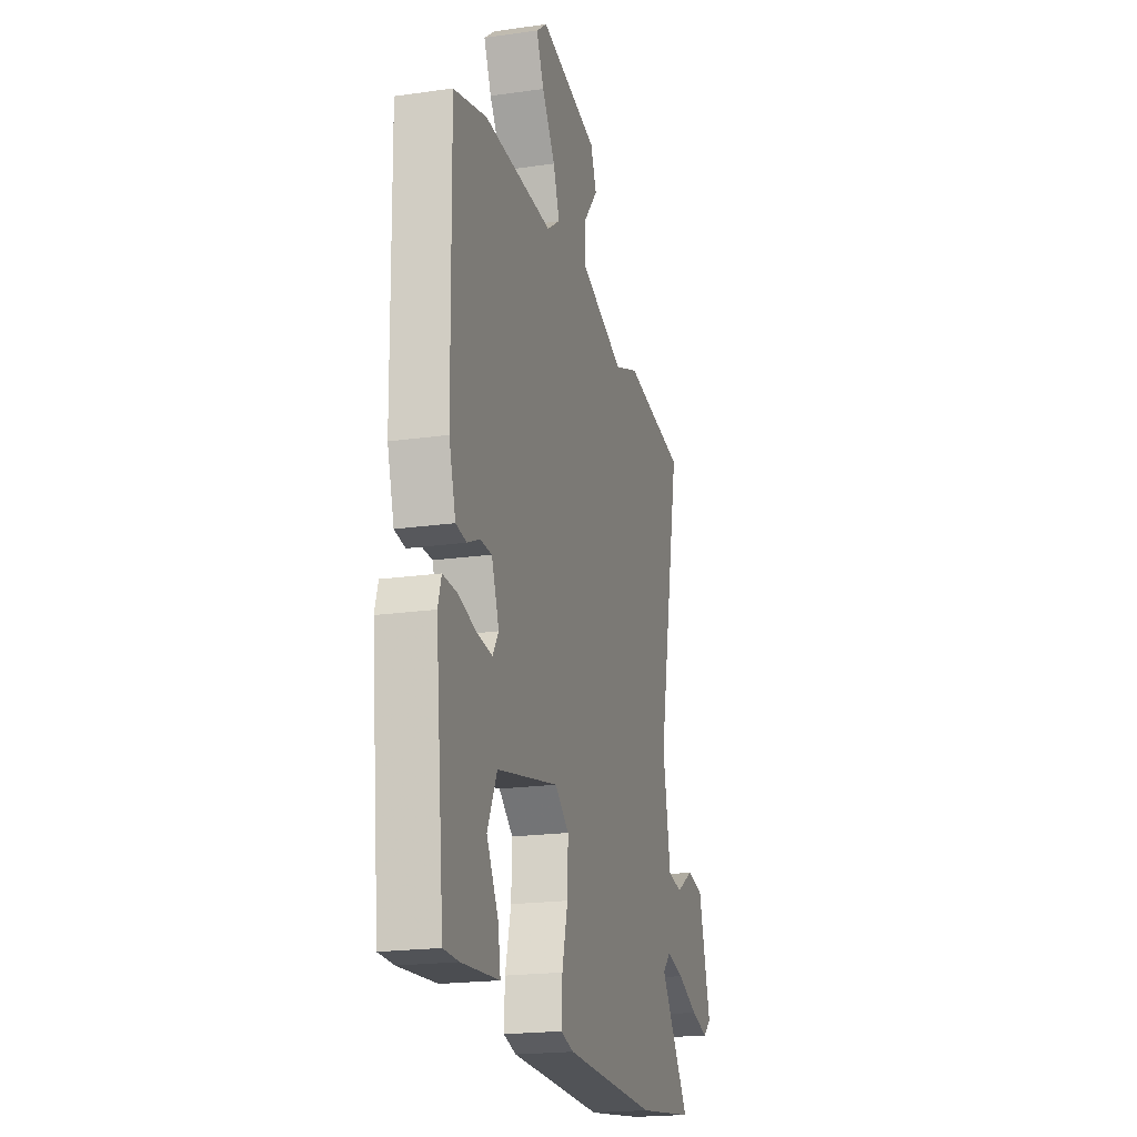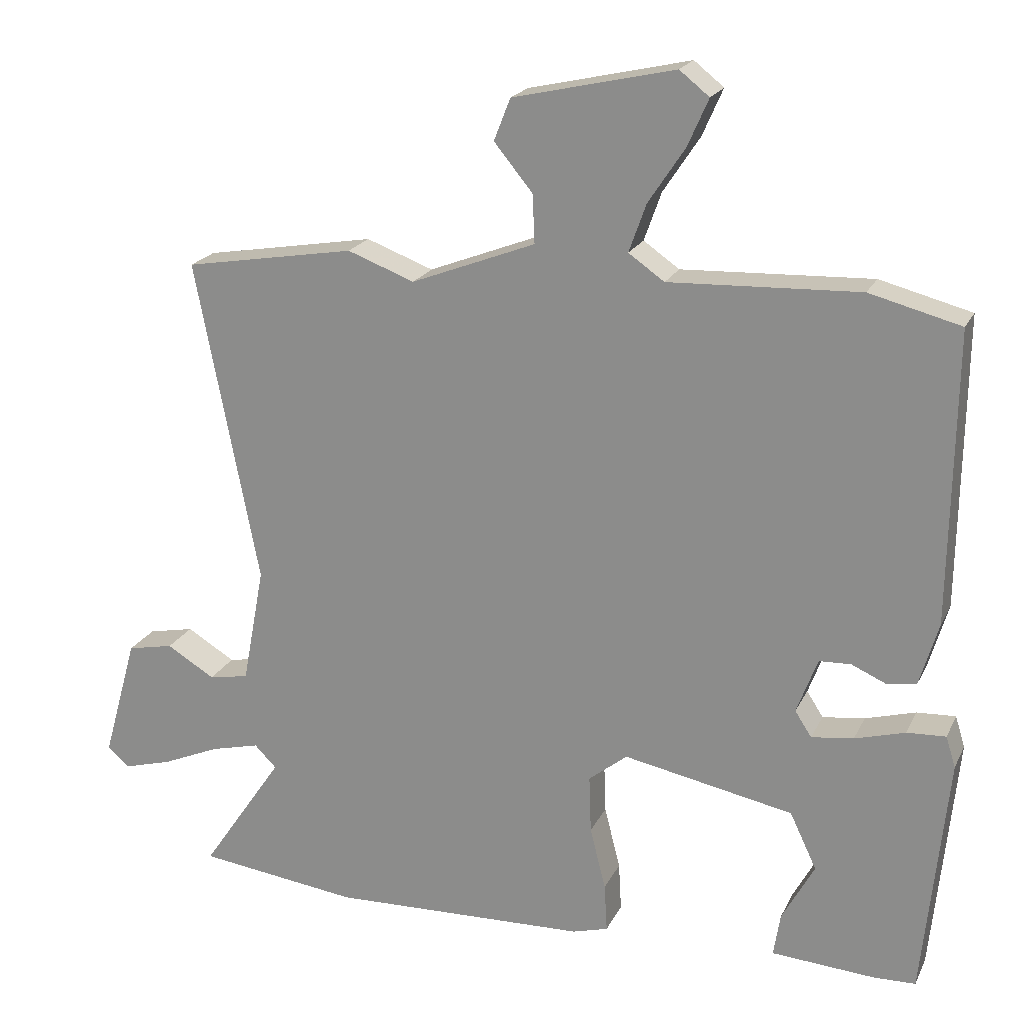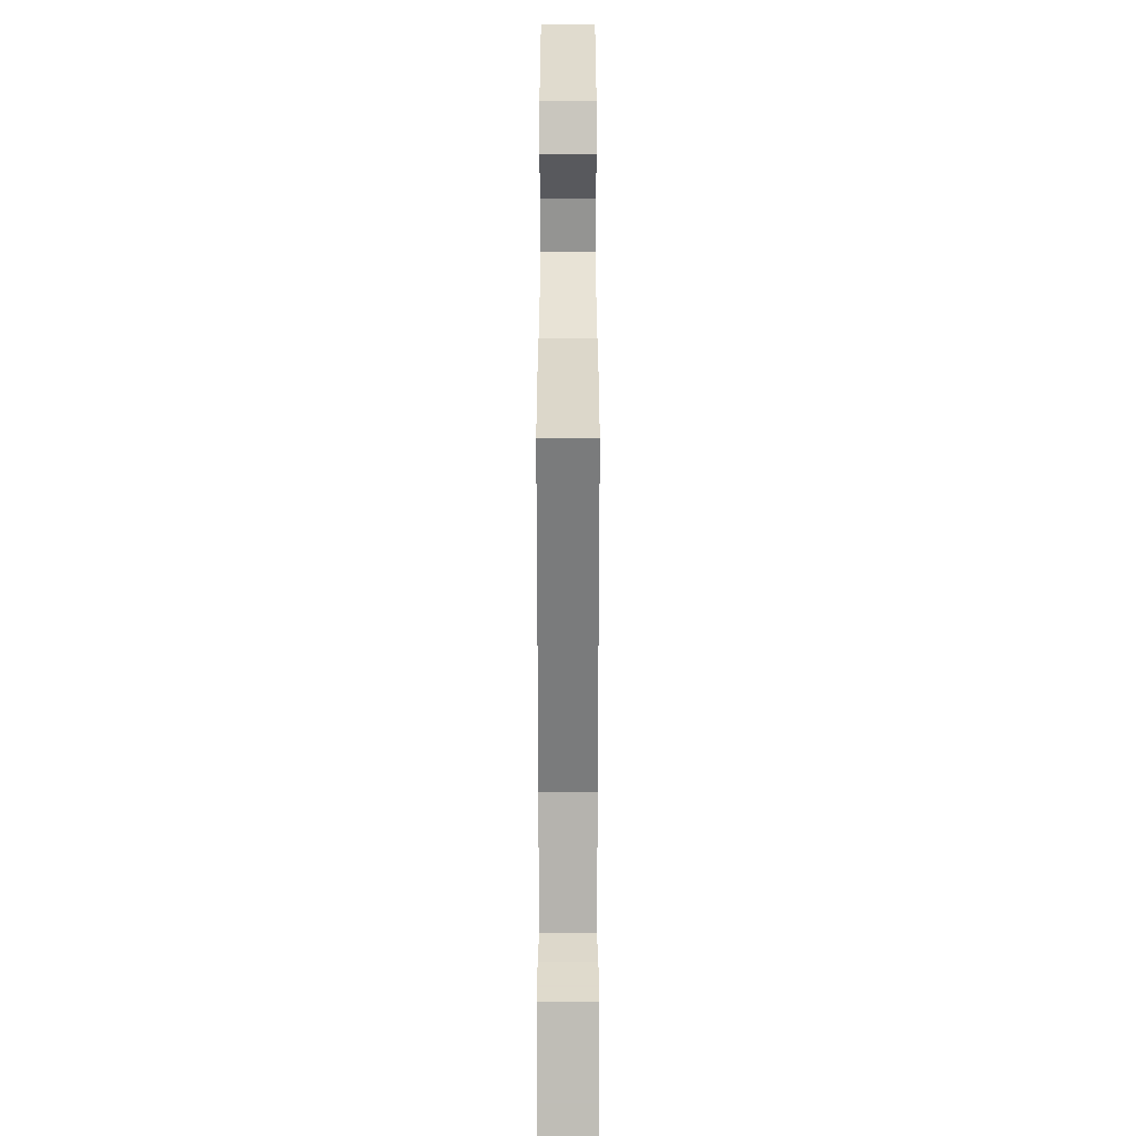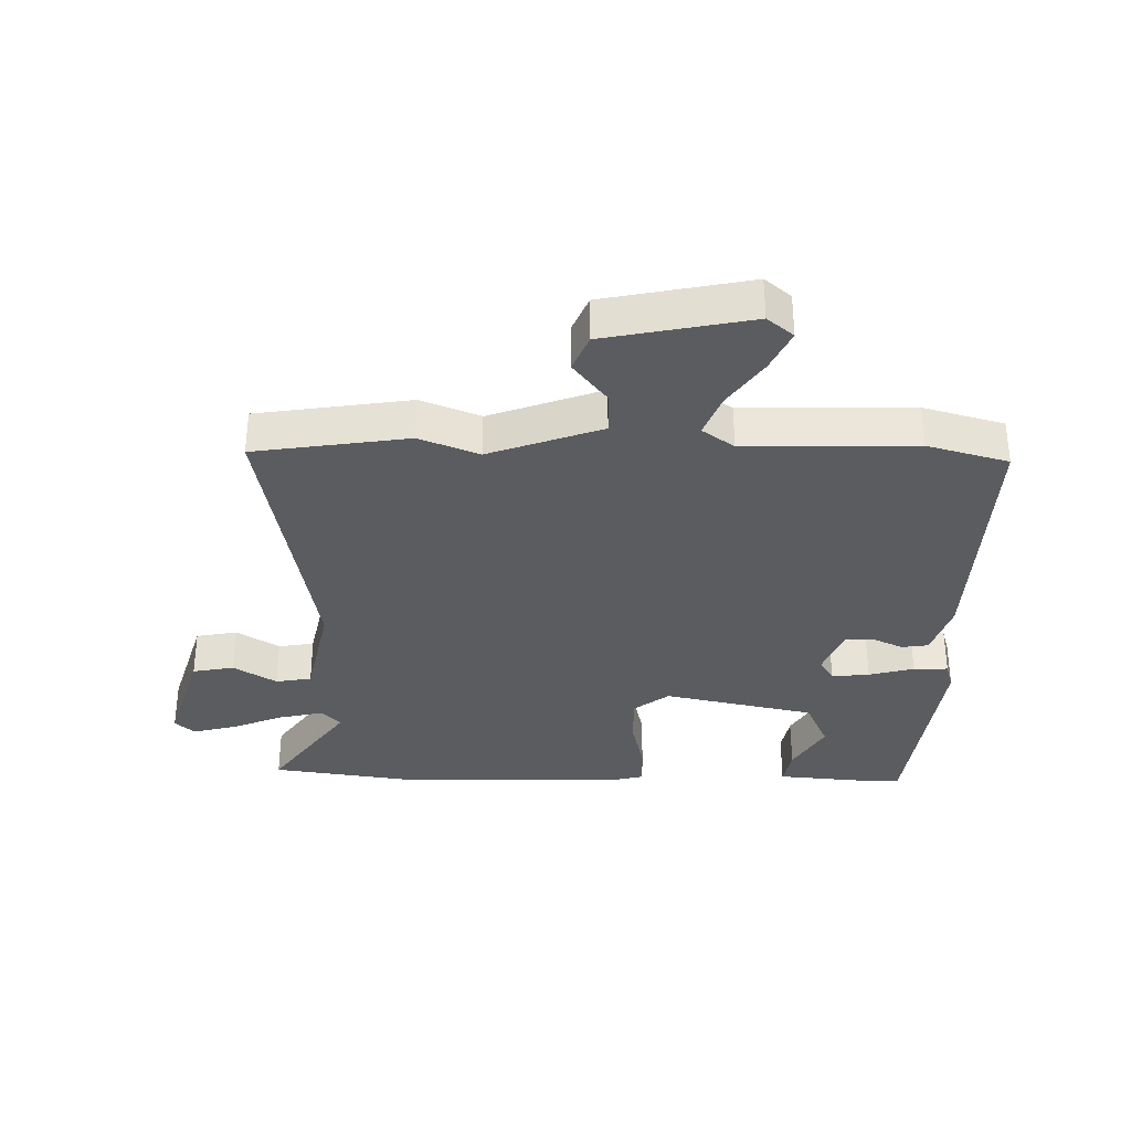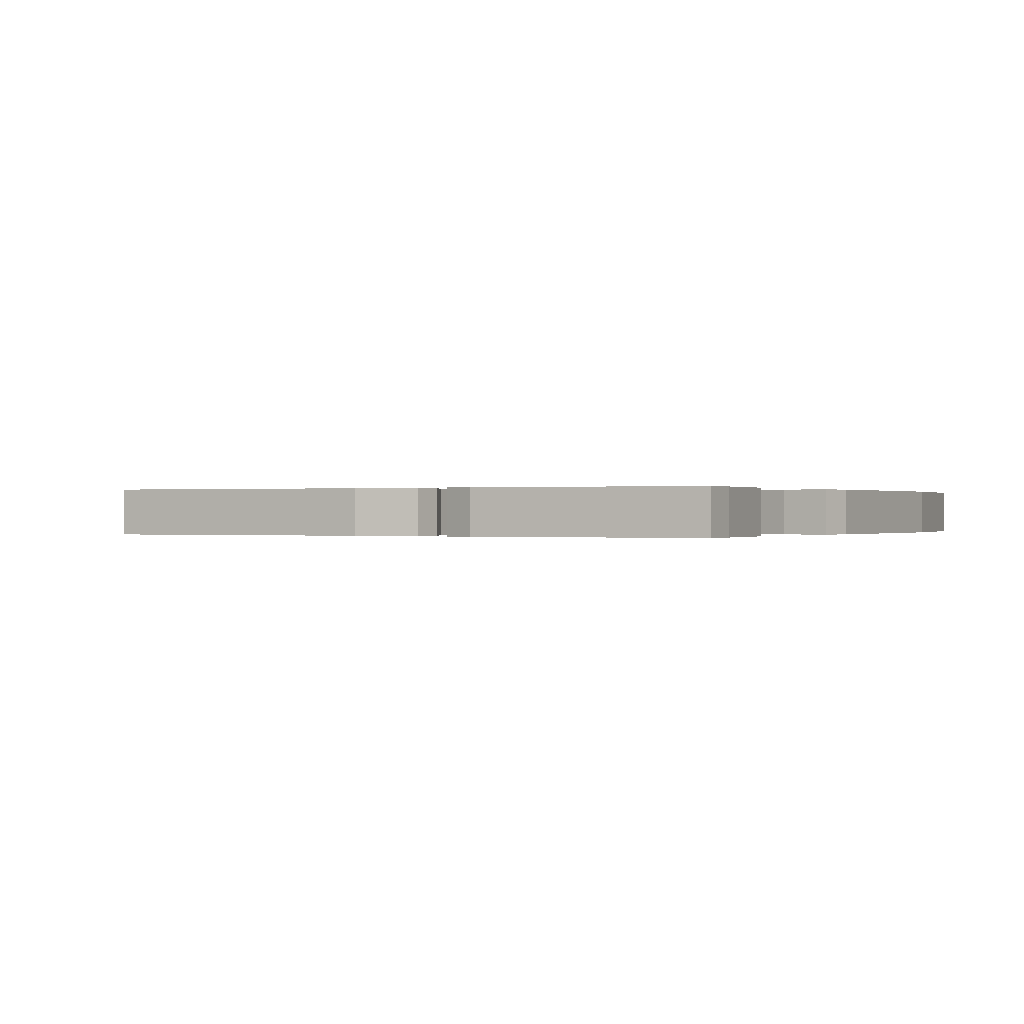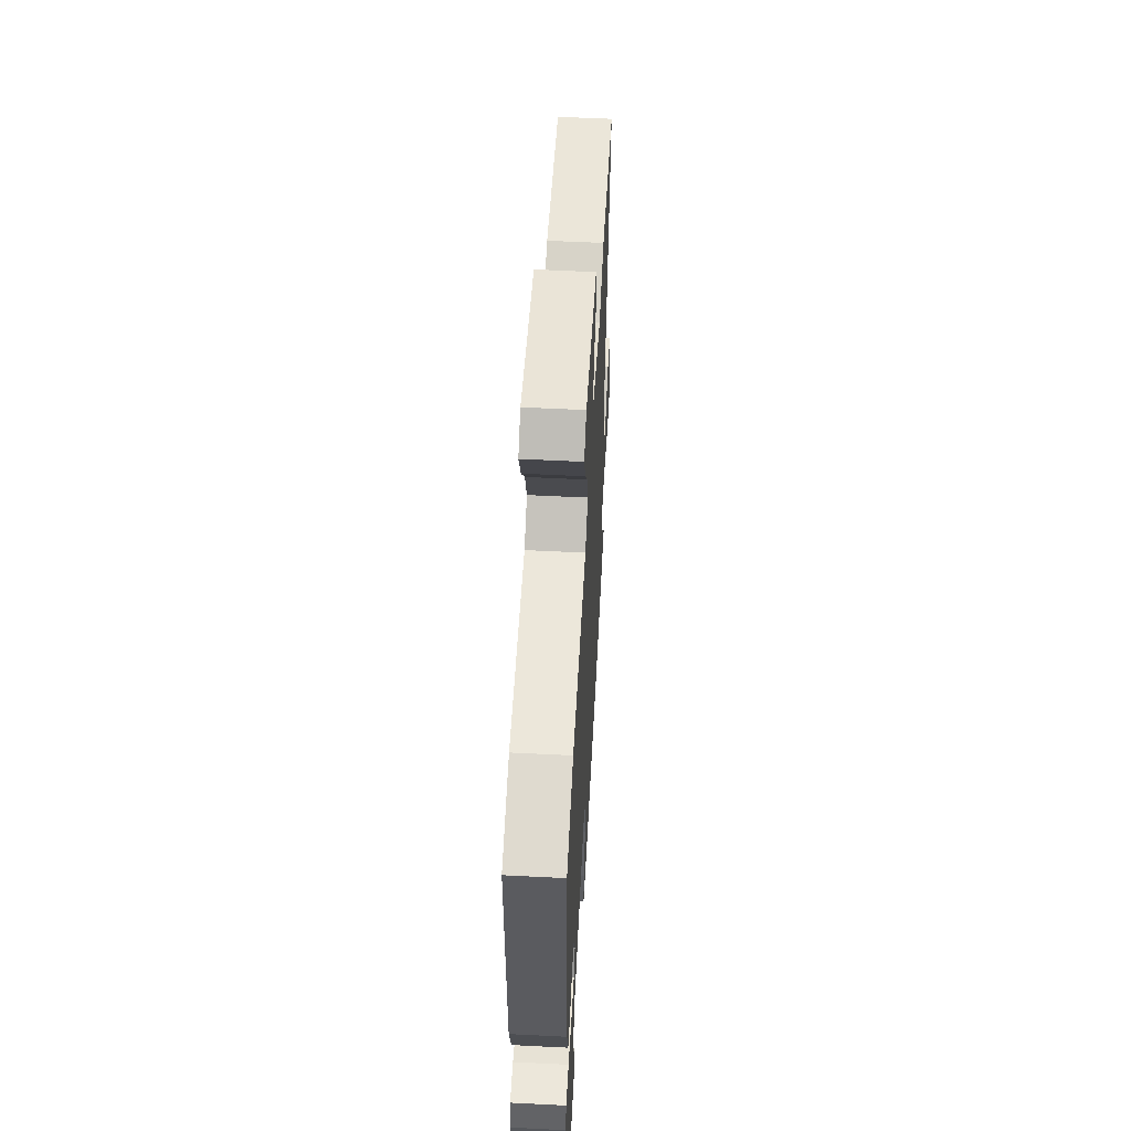
<metadata>
{"format":"obj","ext":"obj","renderer":"f3d","projection":"perspective","resolution":1024,"background":"white","views":[{"elev":-19.8,"azim":104.9,"up":"+Z"},{"elev":20.6,"azim":20.0,"up":"+Z"},{"elev":20.6,"azim":-90.0,"up":"+Z"},{"elev":-33.7,"azim":-2.2,"up":"+Y"},{"elev":0.0,"azim":117.6,"up":"+Y"},{"elev":56.1,"azim":93.0,"up":"+Z"}]}
</metadata>
<code>
v -0.614 0.07 0.48
v -0.366 0.07 0.523
v -0.269 0.07 0.487
v -0.089 0.07 0.557
v -0.092 0.07 0.627
v -0.148 0.07 0.695
v -0.124 0.07 0.756
v 0.11 0.07 0.809
v 0.153 0.07 0.775
v 0.123 0.07 0.707
v 0.07 0.07 0.627
v 0.045 0.07 0.557
v 0.097 0.07 0.521
v 0.372 0.07 0.533
v 0.504 0.07 0.499
v 0.498 0.07 0.078
v 0.471 0.07 -0.014
v 0.428 0.07 -0.021
v 0.378 0.07 0.001
v 0.332 0.07 -0.001
v 0.302 0.07 -0.082
v 0.326 0.07 -0.119
v 0.387 0.07 -0.111
v 0.46 0.07 -0.09
v 0.516 0.07 -0.087
v 0.53 0.07 -0.132
v 0.495 0.07 -0.483
v 0.434 0.07 -0.485
v 0.284 0.07 -0.475
v 0.294 0.07 -0.412
v 0.341 0.07 -0.325
v 0.302 0.07 -0.243
v 0.055 0.07 -0.195
v -0.001 0.07 -0.24
v 0.002 0.07 -0.324
v 0.025 0.07 -0.415
v 0.029 0.07 -0.485
v -0.023 0.07 -0.5
v -0.395 0.07 -0.513
v -0.629 0.07 -0.484
v -0.51 0.07 -0.308
v -0.542 0.07 -0.276
v -0.613 0.07 -0.294
v -0.696 0.07 -0.33
v -0.767 0.07 -0.35
v -0.799 0.07 -0.322
v -0.749 0.07 -0.144
v -0.682 0.07 -0.13
v -0.612 0.07 -0.172
v -0.554 0.07 -0.161
v -0.522 0.07 0.01
v -0.614 0 0.48
v -0.366 0 0.523
v -0.269 0 0.487
v -0.089 0 0.557
v -0.092 0 0.627
v -0.148 0 0.695
v -0.124 0 0.756
v 0.11 0 0.809
v 0.153 0 0.775
v 0.123 0 0.707
v 0.07 0 0.627
v 0.045 0 0.557
v 0.097 0 0.521
v 0.372 0 0.533
v 0.504 0 0.499
v 0.498 0 0.078
v 0.471 0 -0.014
v 0.428 0 -0.021
v 0.378 0 0.001
v 0.332 0 -0.001
v 0.302 0 -0.082
v 0.326 0 -0.119
v 0.387 0 -0.111
v 0.46 0 -0.09
v 0.516 0 -0.087
v 0.53 0 -0.132
v 0.495 0 -0.483
v 0.434 0 -0.485
v 0.284 0 -0.475
v 0.294 0 -0.412
v 0.341 0 -0.325
v 0.302 0 -0.243
v 0.055 0 -0.195
v -0.001 0 -0.24
v 0.002 0 -0.324
v 0.025 0 -0.415
v 0.029 0 -0.485
v -0.023 0 -0.5
v -0.395 0 -0.513
v -0.629 0 -0.484
v -0.51 0 -0.308
v -0.542 0 -0.276
v -0.613 0 -0.294
v -0.696 0 -0.33
v -0.767 0 -0.35
v -0.799 0 -0.322
v -0.749 0 -0.144
v -0.682 0 -0.13
v -0.612 0 -0.172
v -0.554 0 -0.161
v -0.522 0 0.01
f 47 48 49
f 46 47 49
f 45 46 49
f 44 45 49
f 43 44 49
f 42 43 49 50
f 41 42 50 51
f 39 40 41
f 38 39 41
f 37 38 41
f 36 37 41
f 35 36 41
f 34 35 41 51
f 29 30 31
f 28 29 31
f 27 28 31
f 26 27 31
f 25 26 31
f 25 31 32
f 24 25 32
f 23 24 32
f 22 23 32 33
f 17 18 19
f 16 17 19
f 15 16 19
f 14 15 19
f 13 14 19
f 12 13 19 20
f 9 10 11
f 8 9 11
f 7 8 11
f 6 7 11
f 5 6 11
f 4 5 11 12
f 12 20 21
f 4 12 21
f 3 4 21
f 1 2 3
f 51 1 3
f 34 51 3
f 33 34 3
f 3 21 22 33
f 100 99 98
f 100 98 97
f 100 97 96
f 100 96 95
f 100 95 94
f 101 100 94 93
f 102 101 93 92
f 92 91 90
f 92 90 89
f 92 89 88
f 92 88 87
f 92 87 86
f 102 92 86 85
f 82 81 80
f 82 80 79
f 82 79 78
f 82 78 77
f 82 77 76
f 83 82 76
f 83 76 75
f 83 75 74
f 84 83 74 73
f 70 69 68
f 70 68 67
f 70 67 66
f 70 66 65
f 70 65 64
f 71 70 64 63
f 62 61 60
f 62 60 59
f 62 59 58
f 62 58 57
f 62 57 56
f 63 62 56 55
f 72 71 63
f 72 63 55
f 72 55 54
f 54 53 52
f 54 52 102
f 54 102 85
f 54 85 84
f 84 73 72 54
f 1 52 53 2
f 2 53 54 3
f 3 54 55 4
f 4 55 56 5
f 5 56 57 6
f 6 57 58 7
f 7 58 59 8
f 8 59 60 9
f 9 60 61 10
f 10 61 62 11
f 11 62 63 12
f 12 63 64 13
f 13 64 65 14
f 14 65 66 15
f 15 66 67 16
f 16 67 68 17
f 17 68 69 18
f 18 69 70 19
f 19 70 71 20
f 20 71 72 21
f 21 72 73 22
f 22 73 74 23
f 23 74 75 24
f 24 75 76 25
f 25 76 77 26
f 26 77 78 27
f 27 78 79 28
f 28 79 80 29
f 29 80 81 30
f 30 81 82 31
f 31 82 83 32
f 32 83 84 33
f 33 84 85 34
f 34 85 86 35
f 35 86 87 36
f 36 87 88 37
f 37 88 89 38
f 38 89 90 39
f 39 90 91 40
f 40 91 92 41
f 41 92 93 42
f 42 93 94 43
f 43 94 95 44
f 44 95 96 45
f 45 96 97 46
f 46 97 98 47
f 47 98 99 48
f 48 99 100 49
f 49 100 101 50
f 50 101 102 51
f 51 102 52 1

</code>
